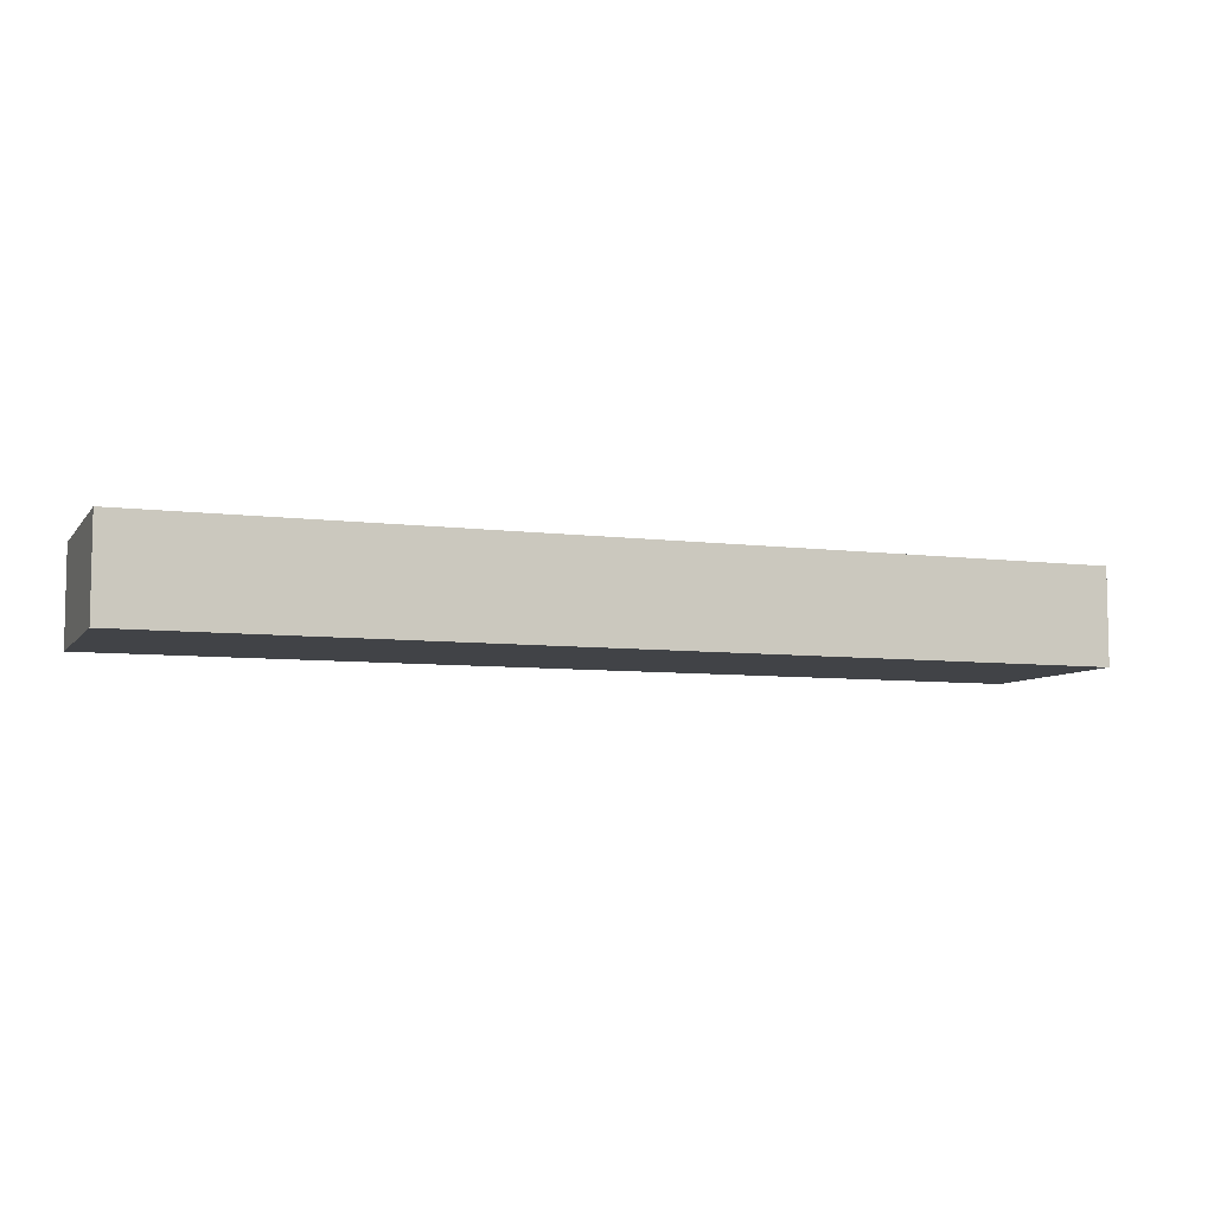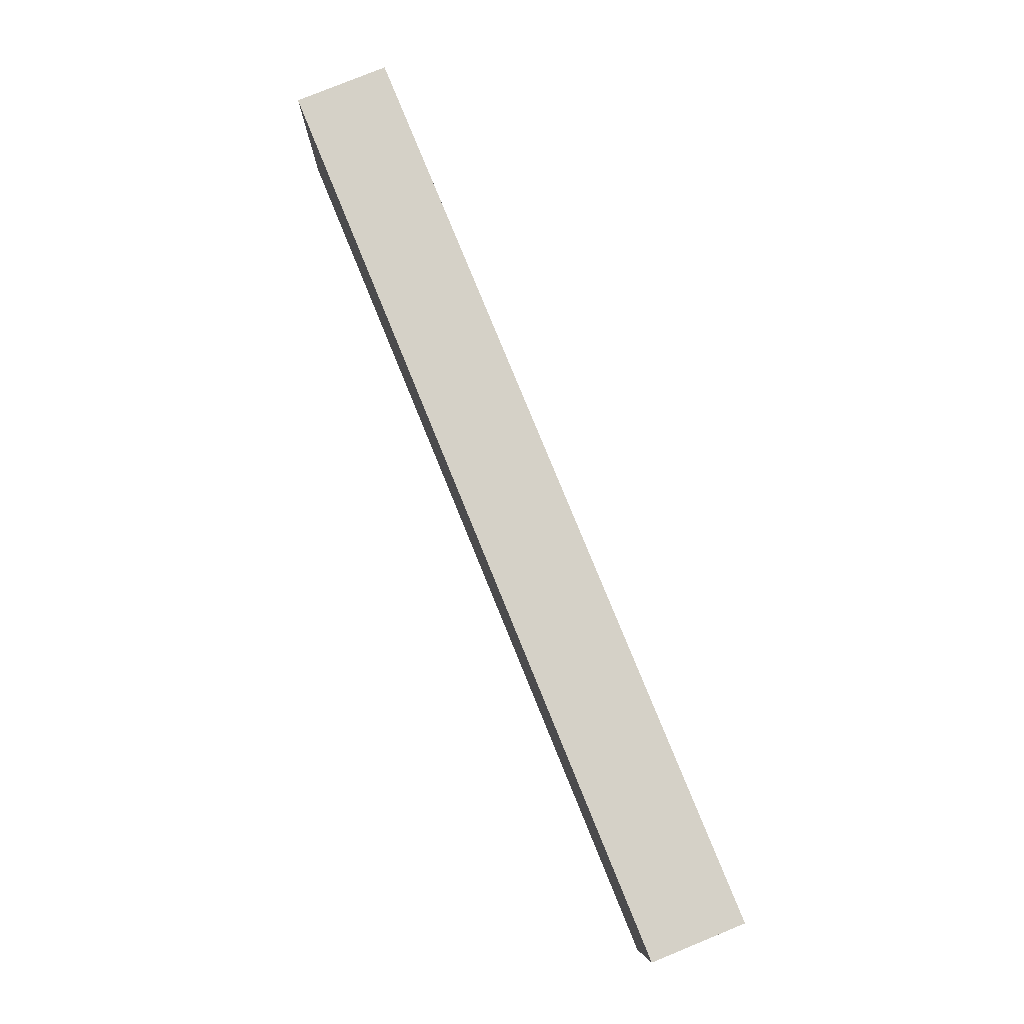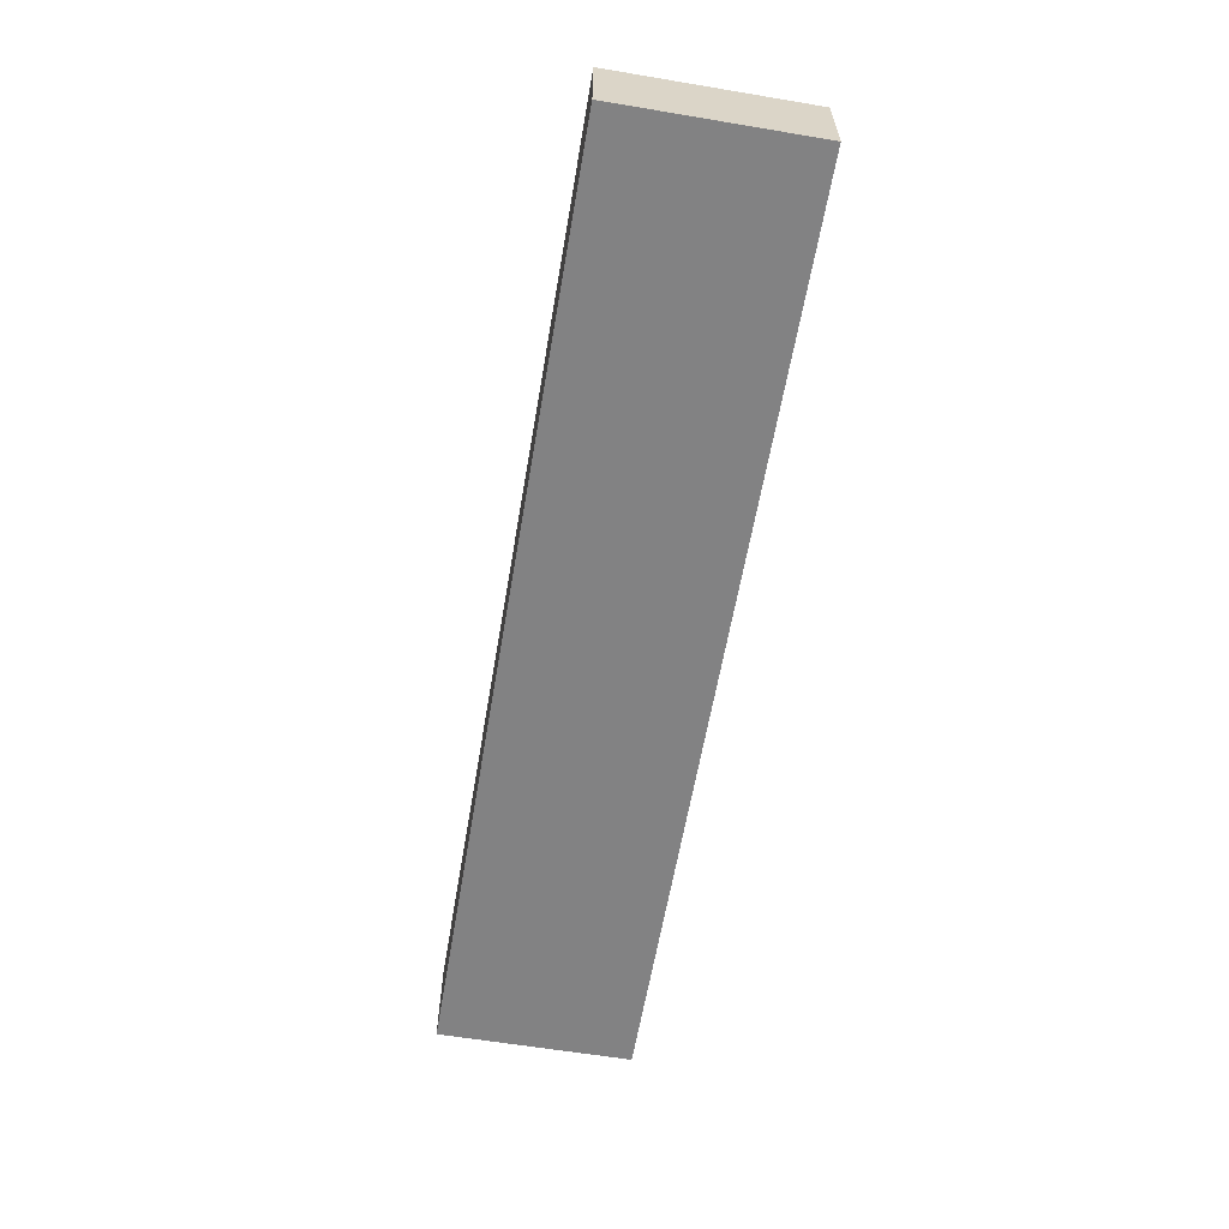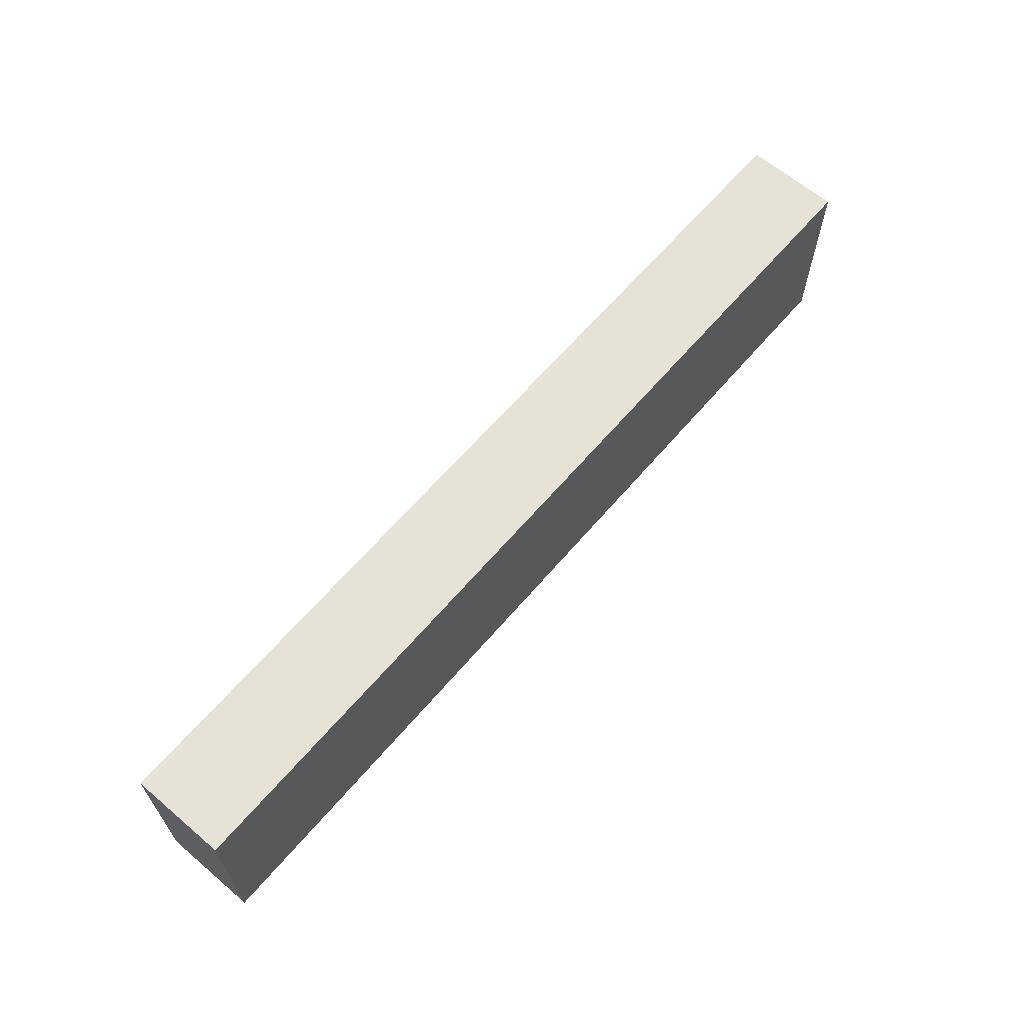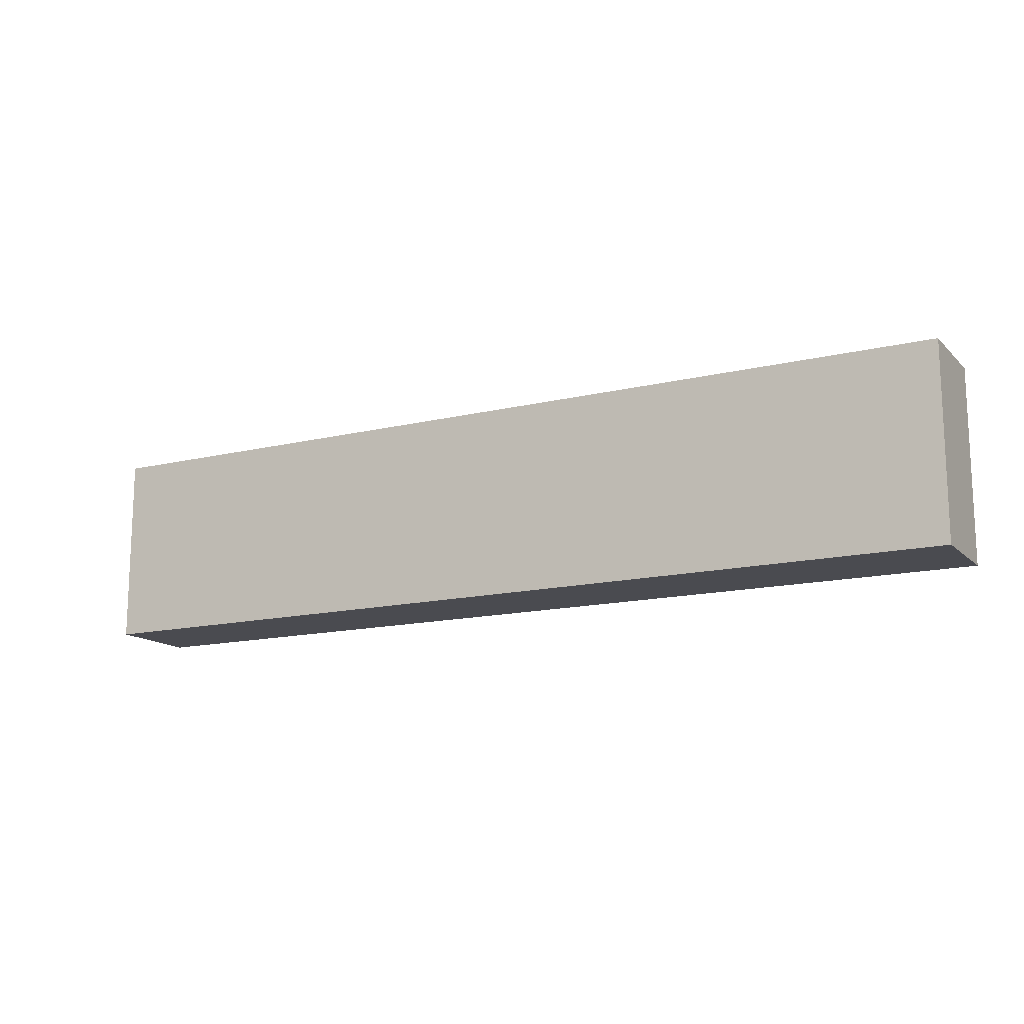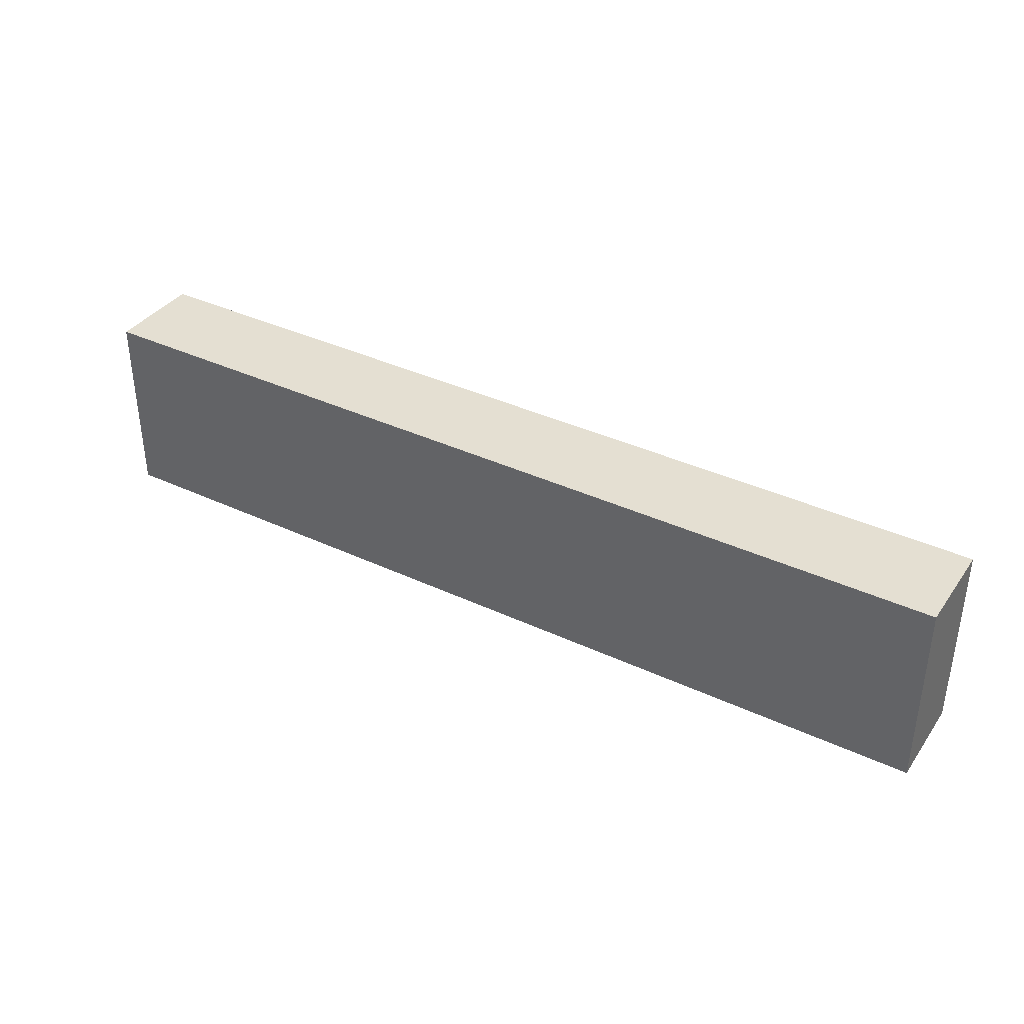
<metadata>
{"format":"obj","ext":"obj","renderer":"f3d","projection":"perspective","resolution":1024,"background":"white","views":[{"elev":-7.1,"azim":-20.5,"up":"+Y"},{"elev":79.6,"azim":-112.2,"up":"+Z"},{"elev":-60.8,"azim":-99.7,"up":"+Y"},{"elev":63.9,"azim":130.5,"up":"+Z"},{"elev":-14.4,"azim":28.0,"up":"+Z"},{"elev":37.2,"azim":31.1,"up":"+Z"}]}
</metadata>
<code>
g pb_Mesh263410
v -0 0 0
v -4.811 0 0
v -0 0.4947 0
v -4.811 0.4947 0
v -4.811 0 0
v -4.811 0 -1
v -4.811 0.4947 0
v -4.811 0.4947 -1
v -4.811 0 -1
v -0 0 -1
v -4.811 0.4947 -1
v -0 0.4947 -1
v -0 0 -1
v -0 0 0
v -0 0.4947 -1
v -0 0.4947 0
v -0 0.4947 0
v -4.811 0.4947 0
v -0 0.4947 -1
v -4.811 0.4947 -1
v -0 0 -1
v -4.811 0 -1
v -0 0 0
v -4.811 0 0
g pb_Mesh263410_0
f 3 2 1
f 3 4 2
f 7 6 5
f 7 8 6
f 11 10 9
f 11 12 10
f 15 14 13
f 15 16 14
f 19 18 17
f 19 20 18
f 23 22 21
f 23 24 22

</code>
